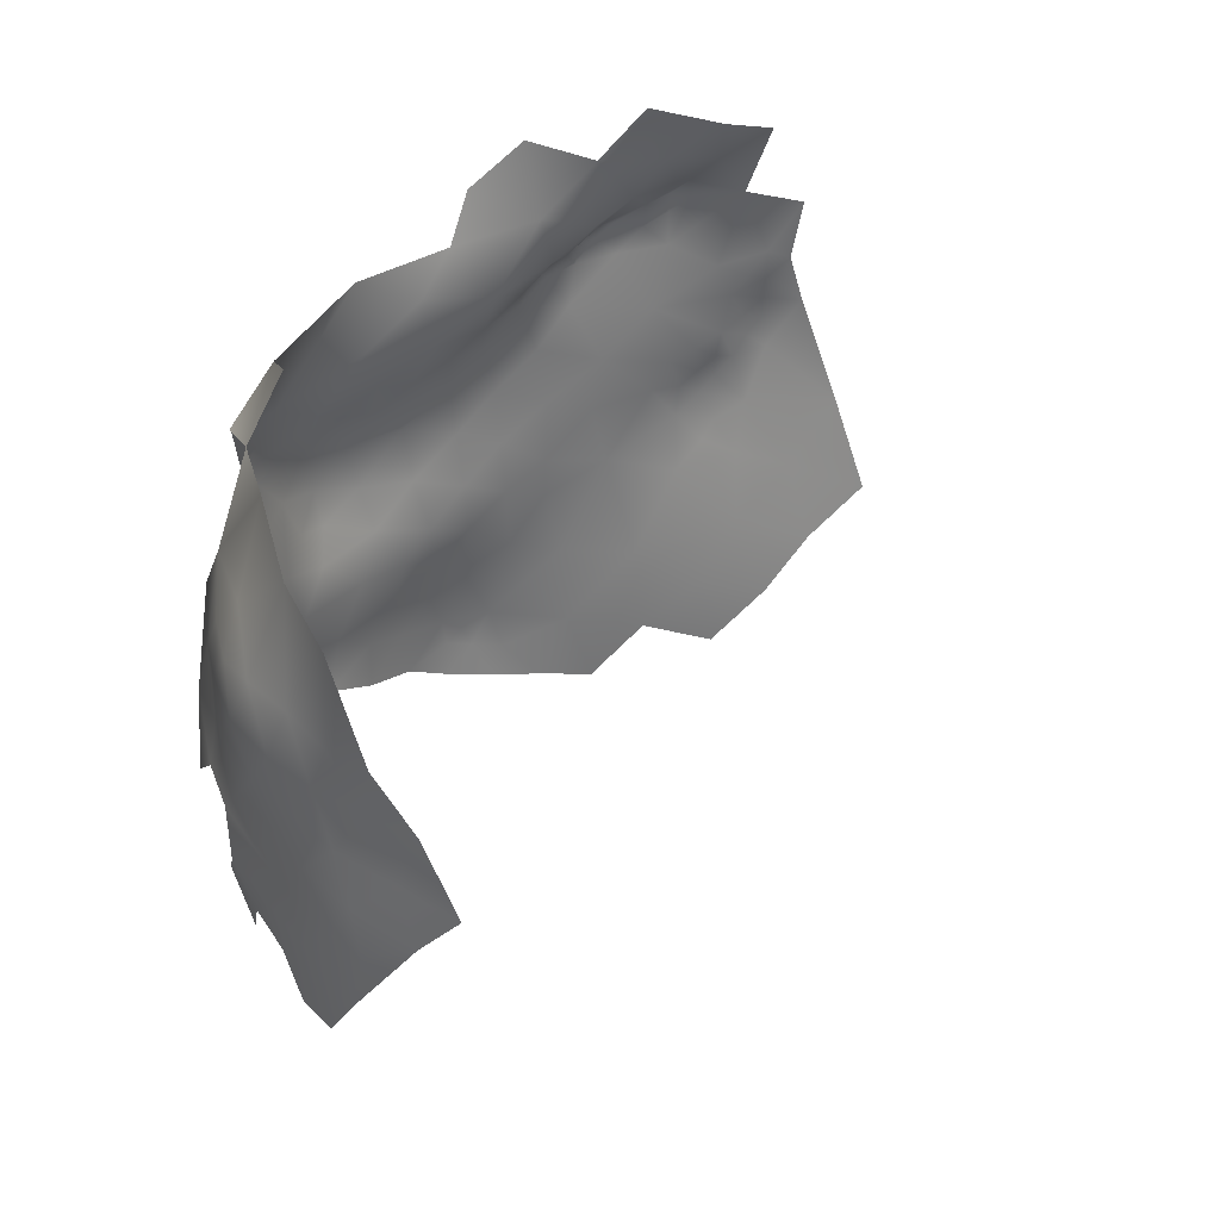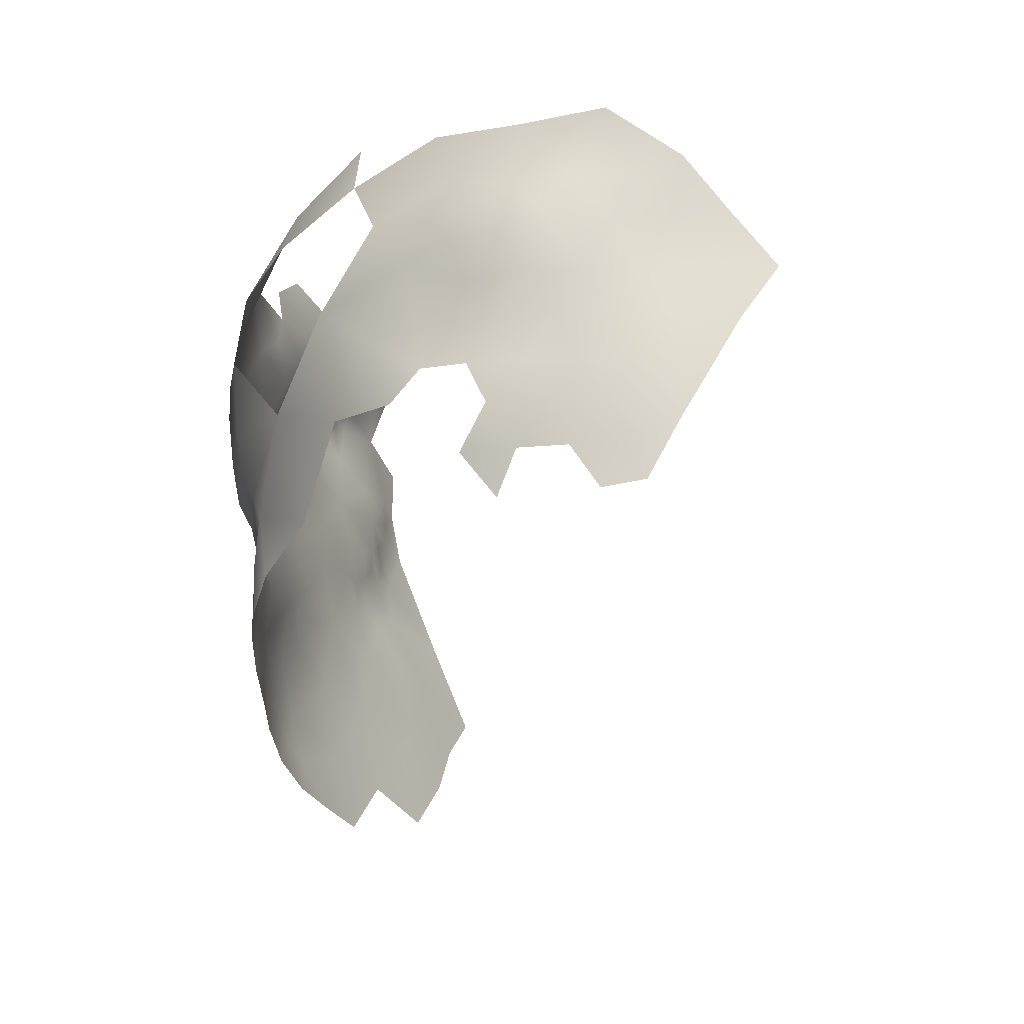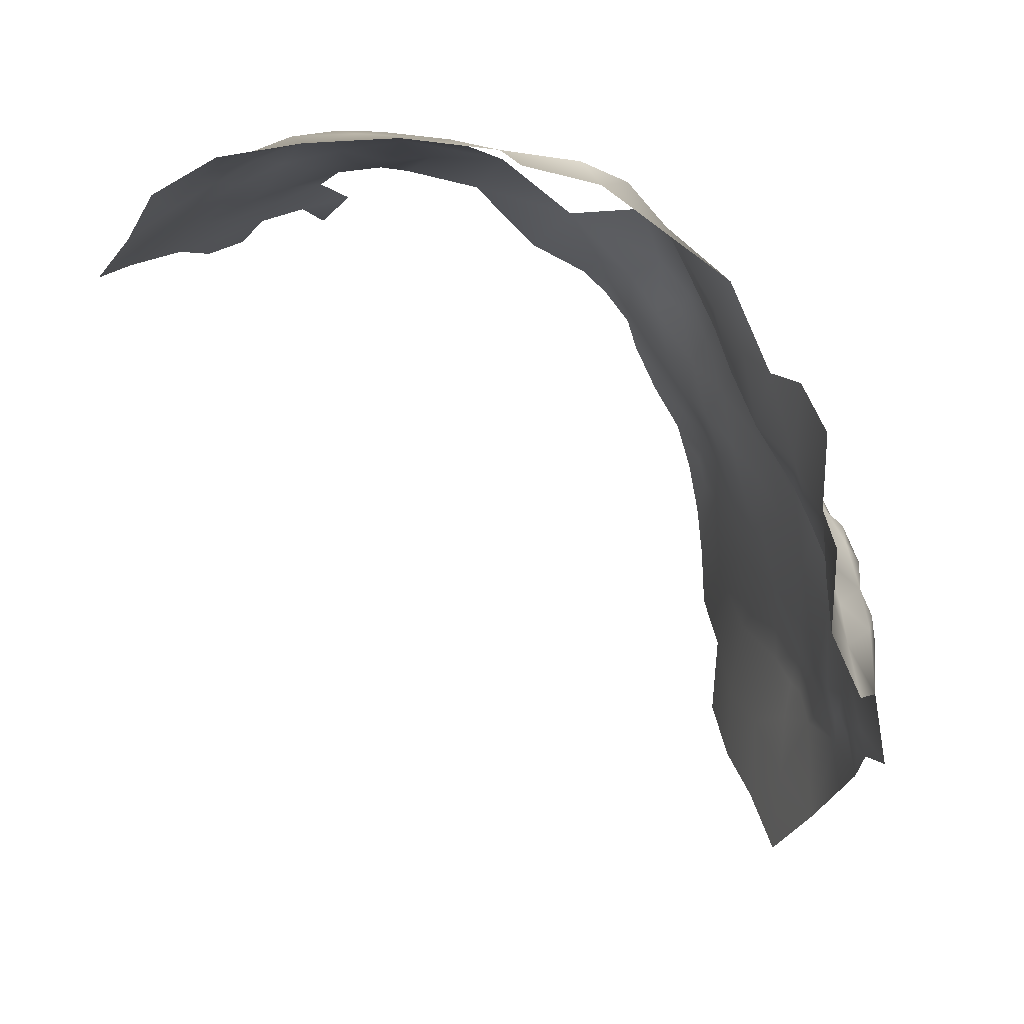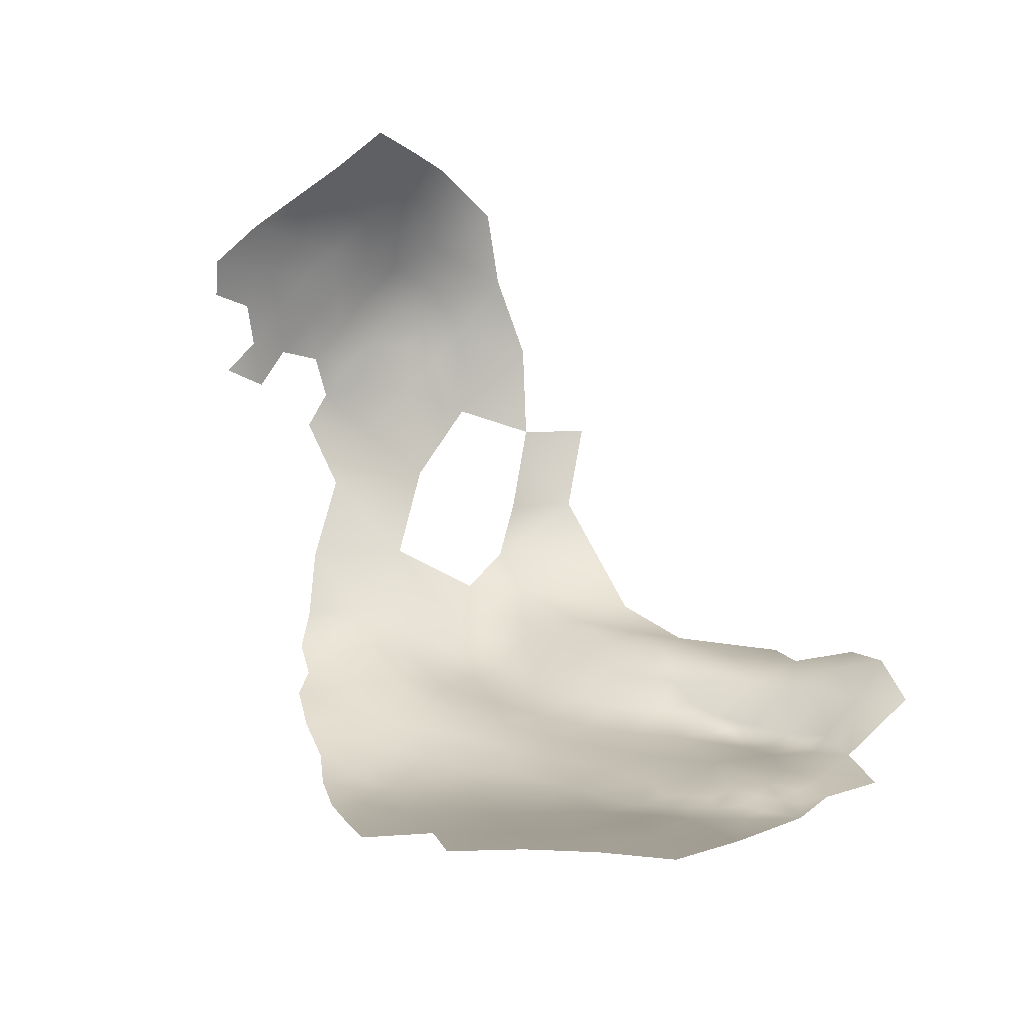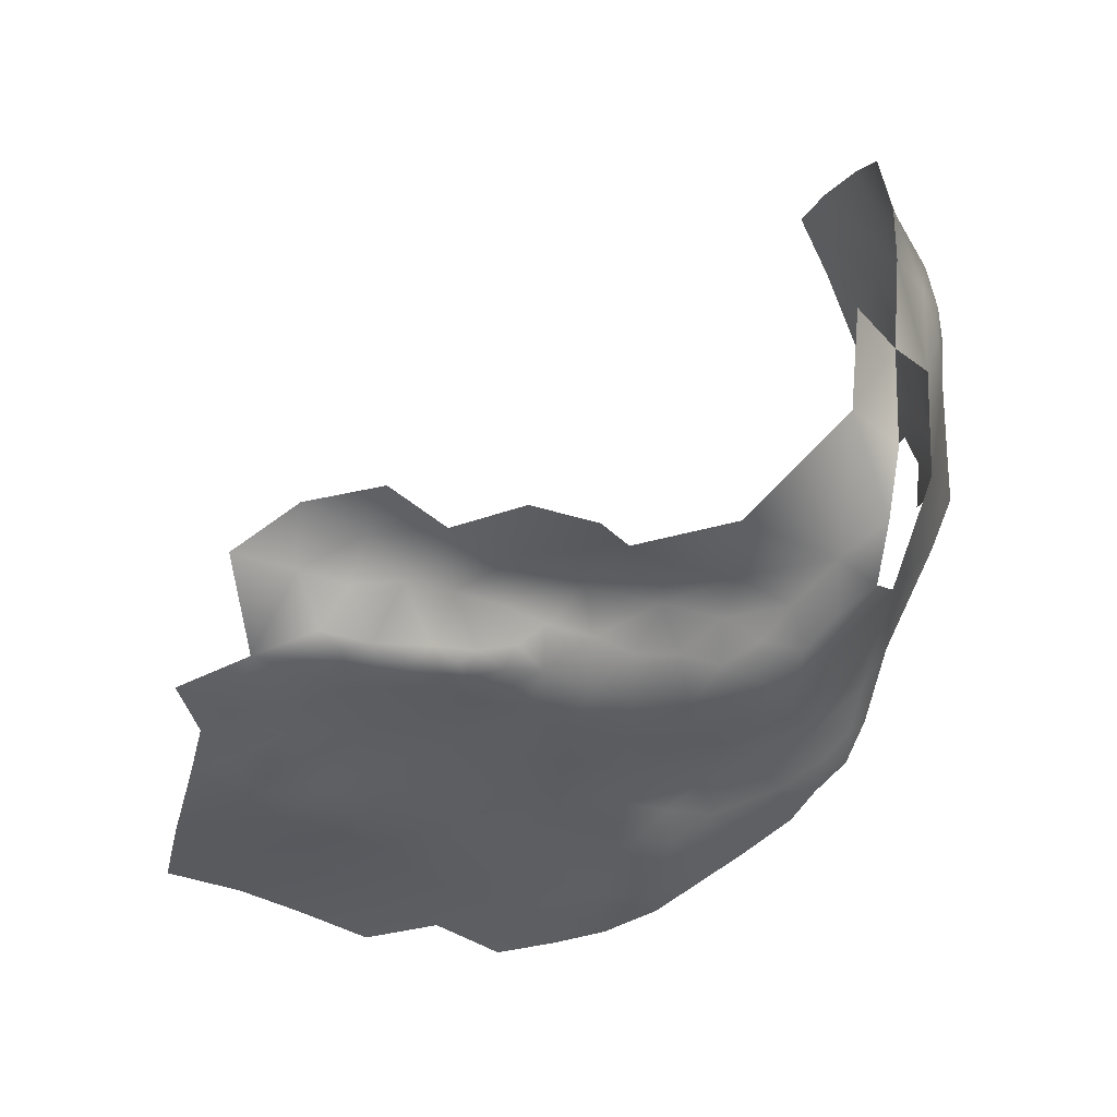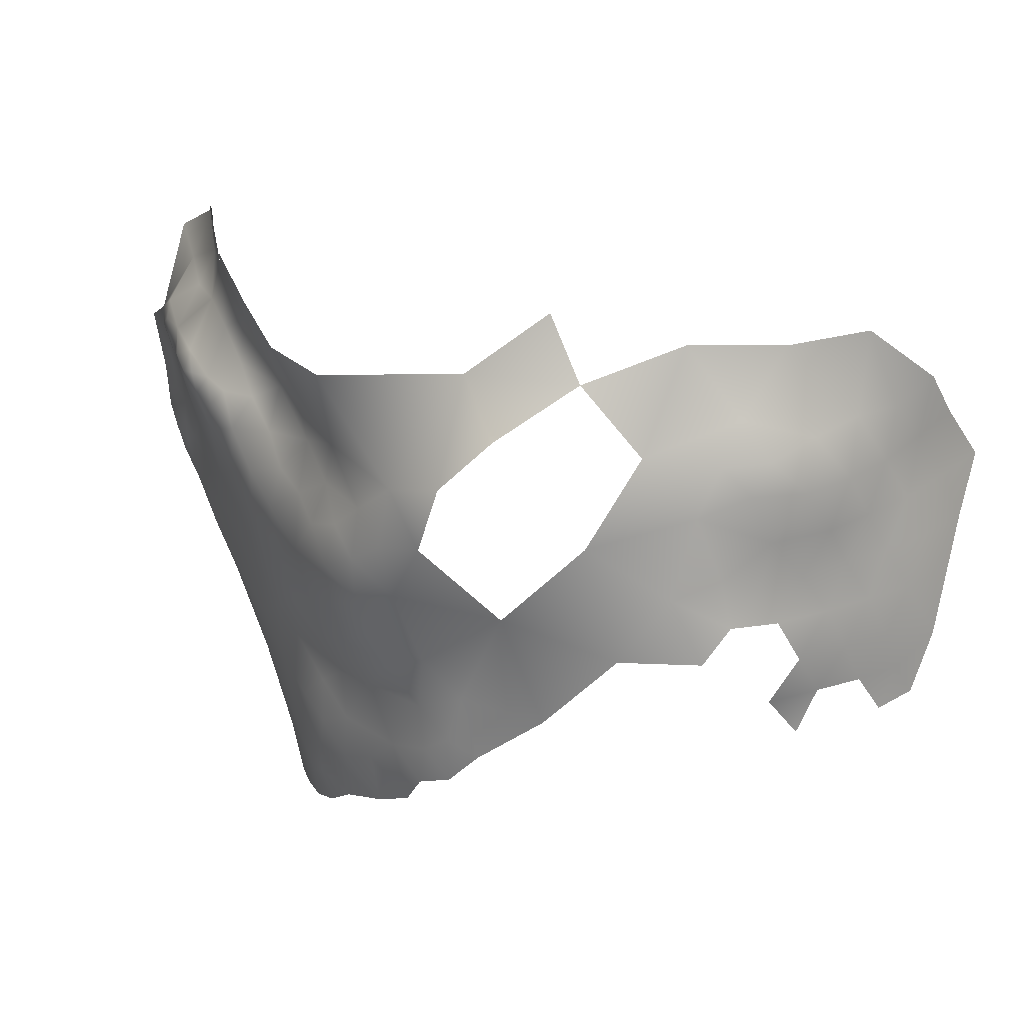
<metadata>
{"format":"obj","ext":"obj","renderer":"f3d","projection":"perspective","resolution":1024,"background":"white","views":[{"elev":44.3,"azim":-40.6,"up":"+Y"},{"elev":-12.7,"azim":-83.9,"up":"+Y"},{"elev":77.2,"azim":63.3,"up":"+Y"},{"elev":32.8,"azim":48.9,"up":"+Z"},{"elev":40.6,"azim":159.1,"up":"+Y"},{"elev":25.2,"azim":-126.0,"up":"+Y"}]}
</metadata>
<code>
v -277.9 -236.4 31.51
v -277.6 -240.2 31.93
v -279.9 -243.5 31.66
v -282.1 -238 31.14
v -274.1 -238.5 31.76
v -274.1 -243.5 33.08
v -274.4 -234.5 32.05
v -286.7 -239.4 30.22
v -267.5 -237.1 34.1
v -271.2 -232.9 32.51
v -274 -230.8 32.14
v -277.3 -229 31.53
v -279.9 -231.9 30.77
v -286.4 -244 30.34
v -289.4 -245.9 29.61
v -283.2 -242.2 31.06
v -283.1 -246 31.02
v -290.9 -240.8 28.98
v -290.4 -251.2 29.93
v -287.2 -256.2 32.84
v -286 -248.3 30.69
v -284.8 -253.4 32.66
v -282.7 -259.2 35.98
v -279.4 -251.4 34.27
v -281.9 -226.1 29.45
v -273.5 -225.9 31.89
v -269.3 -228.7 32.7
v -294.5 -244.8 28.55
v -329.4 -281.1 24.98
v -333.7 -278.9 24.11
v -334 -274.2 23.78
v -330.6 -277.3 24.11
v -325.6 -276.3 25.02
v -324.4 -283.6 26.6
v -326.9 -288.2 27.18
v -285.3 -210.2 26.36
v -284.3 -214.5 25.41
v -287.5 -212.5 24.51
v -287.9 -215.8 24.56
v -291.9 -212.8 24.08
v -296 -215.6 21.54
v -296.5 -220.6 22.44
v -299.6 -217.4 20.85
v -302.5 -216.7 20.77
v -288.7 -221 25.49
v -291.9 -217.3 23.41
v -299.4 -214 22.28
v -305.8 -216.7 21.91
v -303.4 -220.1 20.95
v -308.8 -220.2 20.65
v -311.2 -217.4 21.83
v -314 -257.5 25.53
v -313.6 -250.7 25.26
v -292.6 -280.2 39.13
v -286.4 -195.4 34.88
v -290.7 -206.5 29.3
v -296.5 -191.2 29.16
v -303.6 -198.4 26.57
v -304.1 -209.6 26.64
v -312.9 -193.4 21.51
v -313.3 -204.9 25.22
v -322.4 -198.2 20.15
v -311 -213.4 25.39
v -297.6 -206.8 27.92
v -284.4 -203.8 31.83
v -293.9 -199.9 30.93
v -276.3 -200.6 34.62
v -266.6 -219.6 32.39
v -276.6 -214.6 29.49
v -282.7 -284 44.53
v -292.3 -291.3 41.96
v -302.2 -286.1 36.07
v -274 -276.5 45.34
v -263.8 -270.2 47.08
v -311.3 -293.6 33.46
v -301.4 -272.3 32.82
v -313.6 -281.6 30.24
v -312.5 -268.5 27.8
v -284.8 -270.9 39.25
v -274.6 -263.8 40.51
v -319.5 -290.8 29.9
v -265.2 -254.8 40.84
v -321.1 -263.9 25.08
v -316.2 -217.4 24.26
v -314.7 -222.6 21.09
v -322.7 -221 23.41
v -321.2 -227.6 20.45
v -328.5 -224.9 21.89
v -322.5 -213.9 25.9
v -333.4 -210.8 22.77
v -327.3 -204.9 21.96
v -333.4 -218.9 24.11
v -343.5 -215.6 22.3
v -343 -204.2 20.63
v -335.1 -226.5 21.2
v -341.9 -222.7 22.19
v -340.8 -229.3 19.9
v -327.4 -231.8 20.37
v -327.4 -240.2 21.26
v -336.1 -235.6 19.53
v -319.8 -236 21.26
v -320.4 -244.9 23.01
v -311.7 -240.7 23.82
v -311.9 -231.6 21.94
v -301.9 -236.6 25.42
v -304.4 -244.9 25.91
v -328.1 -248.8 23.48
v -328.5 -257.1 24.41
v -335.4 -252.9 24.16
v -336.2 -244.5 21.52
v -321 -253.5 24.53
v -347.3 -227 20.16
v -346.4 -233.9 18.77
v -353.4 -230.2 19.19
v -352 -223 21.55
v -359.4 -217.4 22.39
v -352.9 -237.9 19.87
v -359.9 -234.7 22.15
v -358.9 -226.5 20.51
v -366.2 -224.7 22.8
v -305.5 -226.1 22.05
v -329.7 -265.7 23.71
v -335.3 -260.7 24.03
v -303.1 -255 27.55
v -355.1 -249.1 23.81
v -336.2 -267.7 23.19
v -292.6 -230.6 26.64
v -345.2 -241.6 20.14
v -402.3 -254.9 83.38
v -401.9 -248.5 79.06
v -400.6 -248.5 71.57
v -401.4 -242.2 76.06
v -400.8 -241.8 67.26
v -399 -248.5 63.31
v -402 -242.4 84.11
v -401.1 -235.6 80.67
v -401.2 -236 88.83
v -400.4 -228.8 84.22
v -399.9 -229 93.13
v -399 -222.1 89.4
v -399.4 -222.3 80.92
v -399.5 -229 76.91
v -400.2 -235.6 72.9
v -400.4 -235.8 95.55
v -396.8 -221.5 99.23
v -394.5 -221.2 108.7
v -394.8 -212.3 101.7
v -396.8 -213.5 93.44
v -397.3 -229.3 103.2
v -398.4 -215 84.95
v -401.9 -245.3 94.46
v -402.5 -253.9 89.84
v -399.6 -255.3 68.7
v -396.7 -204.6 95.33
v -397.3 -206.9 79.46
v -399.2 -215.5 76.95
v -398.9 -215.8 68.69
v -399.6 -222.7 73.18
v -397.2 -207.2 87.43
v -399 -235.5 64.22
v -357.5 -242.1 22.58
v -342.8 -264.2 23.77
v -342.1 -272 23.73
v -348.5 -269.2 24.56
v -349.5 -277 25.38
v -357.3 -272.8 25.7
v -354.5 -264 24.99
v -361.1 -267.8 25.65
v -361.9 -261.6 25.94
v -366.9 -265.1 27.22
v -340.7 -257 24.29
v -366.7 -258 27.02
v -341.5 -279.8 24.48
v -334.6 -284.4 25.23
v -397.3 -208.2 71.17
v -292.2 -260 32.42
v -370.9 -260.1 29.86
v -352.5 -244.4 21.01
v -399.1 -229.1 68.54
v -397.2 -230 61.79
v -392.7 -211.2 57.56
v -396 -210.9 64.05
v -391.8 -205.2 61.9
v -395.7 -215.5 60.91
v -368.3 -214.9 24.97
v -402.2 -248.7 86.55
v -396.5 -235.4 57.25
v -344.4 -248.9 22.65
v -369 -250.3 28.21
v -362.5 -245.6 25.6
v -360.5 -254.6 26.12
v -392.2 -218.3 53.61
v -394.5 -228.4 56.77
v -397.4 -222.9 63.71
v -395.7 -240.4 52.73
v -392.2 -230.2 49.32
v -372.4 -207.7 31.66
v -348.9 -255.7 24.61
v -377.7 -253.2 37.12
v -387.5 -240.5 43.3
v -374.3 -235.6 31.81
v -383.7 -222.6 40.01
v -385.9 -209.7 48.33
v -394.1 -195.6 84.06
v -390.4 -196.1 71.09
v -384 -195.1 57.48
v -377.2 -200.1 43.71
v -370.3 -191.2 43.5
v -364.7 -199.7 32.25
f 14 17 21
f 30 31 32
f 15 14 21
f 47 43 44
f 17 14 16
f 17 16 3
f 29 32 33
f 7 11 10
f 41 43 47
f 8 16 14
f 8 14 18
f 19 15 21
f 2 4 1
f 15 28 18
f 15 18 14
f 29 30 32
f 11 26 27
f 11 27 10
f 2 5 6
f 49 48 44
f 43 49 44
f 12 26 11
f 8 4 16
f 37 39 38
f 37 38 36
f 51 48 50
f 34 29 33
f 7 10 9
f 7 9 5
f 3 16 4
f 3 4 2
f 42 43 41
f 49 50 48
f 11 13 12
f 13 7 1
f 13 11 7
f 6 3 2
f 5 2 1
f 5 1 7
f 25 12 13
f 39 40 38
f 39 46 40
f 46 41 40
f 46 42 41
f 174 30 29
f 45 42 46
f 6 5 9
f 19 28 15
f 22 19 21
f 13 1 4
f 186 129 152
f 181 184 182
f 181 182 183
f 192 184 181
f 169 172 191
f 194 180 179
f 63 51 84
f 85 84 51
f 85 51 50
f 167 166 168
f 162 163 164
f 40 41 47
f 23 20 22
f 117 161 118
f 117 178 161
f 121 50 49
f 86 84 85
f 89 84 86
f 45 46 39
f 172 170 177
f 172 169 170
f 126 163 162
f 48 47 44
f 20 19 22
f 122 123 108
f 123 171 109
f 123 109 108
f 165 164 163
f 169 168 170
f 169 167 168
f 33 32 31
f 125 191 190
f 126 123 122
f 179 180 160
f 63 48 51
f 24 22 21
f 24 21 17
f 141 142 138
f 141 158 142
f 165 163 173
f 136 142 143
f 136 138 142
f 123 162 171
f 123 126 162
f 111 53 52
f 36 38 40
f 87 98 88
f 87 88 86
f 132 131 130
f 87 86 85
f 118 119 114
f 66 56 64
f 180 193 187
f 180 187 160
f 132 136 143
f 132 135 136
f 112 97 113
f 24 17 3
f 96 95 97
f 96 97 112
f 42 49 43
f 113 114 112
f 9 10 27
f 156 158 141
f 116 119 120
f 114 117 118
f 114 113 117
f 114 119 115
f 114 115 112
f 99 98 101
f 150 156 141
f 107 108 109
f 120 185 116
f 96 92 95
f 137 136 135
f 130 135 132
f 131 133 134
f 23 22 24
f 144 139 137
f 186 130 129
f 186 135 130
f 128 178 117
f 159 148 154
f 140 150 141
f 140 141 138
f 128 117 113
f 175 182 157
f 166 167 164
f 166 164 165
f 101 102 99
f 92 88 95
f 157 158 156
f 35 29 34
f 111 108 107
f 191 172 189
f 191 189 190
f 161 178 125
f 161 125 190
f 102 111 107
f 163 126 31
f 173 30 174
f 148 159 150
f 101 98 87
f 151 186 152
f 179 142 158
f 179 143 142
f 137 138 136
f 139 140 138
f 139 138 137
f 110 188 128
f 99 102 107
f 175 156 155
f 175 157 156
f 176 19 20
f 134 153 131
f 25 26 12
f 194 179 158
f 194 158 157
f 143 179 160
f 143 160 133
f 99 100 98
f 93 92 96
f 115 119 116
f 150 155 156
f 150 159 155
f 55 67 65
f 157 182 184
f 157 184 194
f 132 143 133
f 132 133 131
f 65 36 56
f 173 163 31
f 173 31 30
f 100 97 95
f 56 36 40
f 121 85 50
f 188 110 109
f 68 27 26
f 105 106 103
f 103 101 104
f 103 102 101
f 110 107 109
f 149 146 145
f 154 148 147
f 188 171 198
f 188 109 171
f 174 29 35
f 102 53 111
f 61 59 63
f 105 103 104
f 45 39 37
f 104 85 121
f 110 100 99
f 110 99 107
f 127 42 45
f 58 66 64
f 24 3 6
f 98 95 88
f 98 100 95
f 59 48 63
f 59 47 48
f 188 178 128
f 148 150 140
f 64 56 40
f 145 147 148
f 57 66 58
f 149 139 144
f 90 92 93
f 90 93 94
f 151 135 186
f 151 144 137
f 151 137 135
f 66 65 56
f 66 55 65
f 145 148 140
f 194 193 180
f 64 47 59
f 64 40 47
f 145 139 149
f 145 140 139
f 122 31 126
f 105 104 121
f 146 147 145
f 81 35 34
f 96 112 115
f 124 52 53
f 198 171 162
f 175 183 182
f 58 59 61
f 58 64 59
f 83 111 52
f 100 113 97
f 104 101 87
f 104 87 85
f 83 122 108
f 83 108 111
f 188 198 125
f 188 125 178
f 196 187 193
f 61 60 58
f 167 169 191
f 69 37 36
f 92 86 88
f 92 89 86
f 79 23 80
f 203 192 181
f 90 91 89
f 90 89 92
f 72 54 71
f 128 113 100
f 128 100 110
f 77 75 81
f 62 60 61
f 176 20 23
f 103 53 102
f 54 70 71
f 76 77 78
f 127 105 121
f 121 49 42
f 121 42 127
f 69 68 26
f 89 63 84
f 93 96 115
f 162 164 167
f 162 167 198
f 72 75 77
f 78 83 52
f 120 119 118
f 76 72 77
f 105 28 106
f 177 189 172
f 190 118 161
f 80 73 79
f 198 191 125
f 198 167 191
f 204 155 159
f 106 53 103
f 106 124 53
f 194 184 192
f 127 45 25
f 54 72 76
f 196 195 187
f 127 8 18
f 192 193 194
f 124 19 176
f 105 127 18
f 105 18 28
f 192 196 193
f 69 26 25
f 77 81 34
f 70 79 73
f 70 54 79
f 122 33 31
f 57 55 66
f 204 159 154
f 200 195 196
f 199 200 201
f 124 106 28
f 124 28 19
f 80 74 73
f 80 23 24
f 61 63 89
f 69 36 65
f 83 33 122
f 91 90 94
f 91 62 61
f 91 61 89
f 77 34 33
f 199 189 177
f 206 183 205
f 205 183 175
f 69 65 67
f 82 74 80
f 127 25 13
f 209 197 207
f 209 207 208
f 202 192 203
f 202 196 192
f 127 4 8
f 127 13 4
f 176 23 79
f 203 181 183
f 205 155 204
f 205 175 155
f 78 52 124
f 69 45 37
f 69 25 45
f 201 189 199
f 78 33 83
f 78 77 33
f 149 144 151
f 200 196 202
f 200 202 201
f 82 80 24
f 82 24 6
f 93 115 116
f 209 185 197
f 206 207 203
f 206 203 183
f 76 78 124
f 76 124 176
f 76 79 54
f 76 176 79
f 201 190 189
f 82 6 9
f 201 120 118
f 201 118 190
f 209 116 185
f 116 94 93
f 209 94 116

</code>
